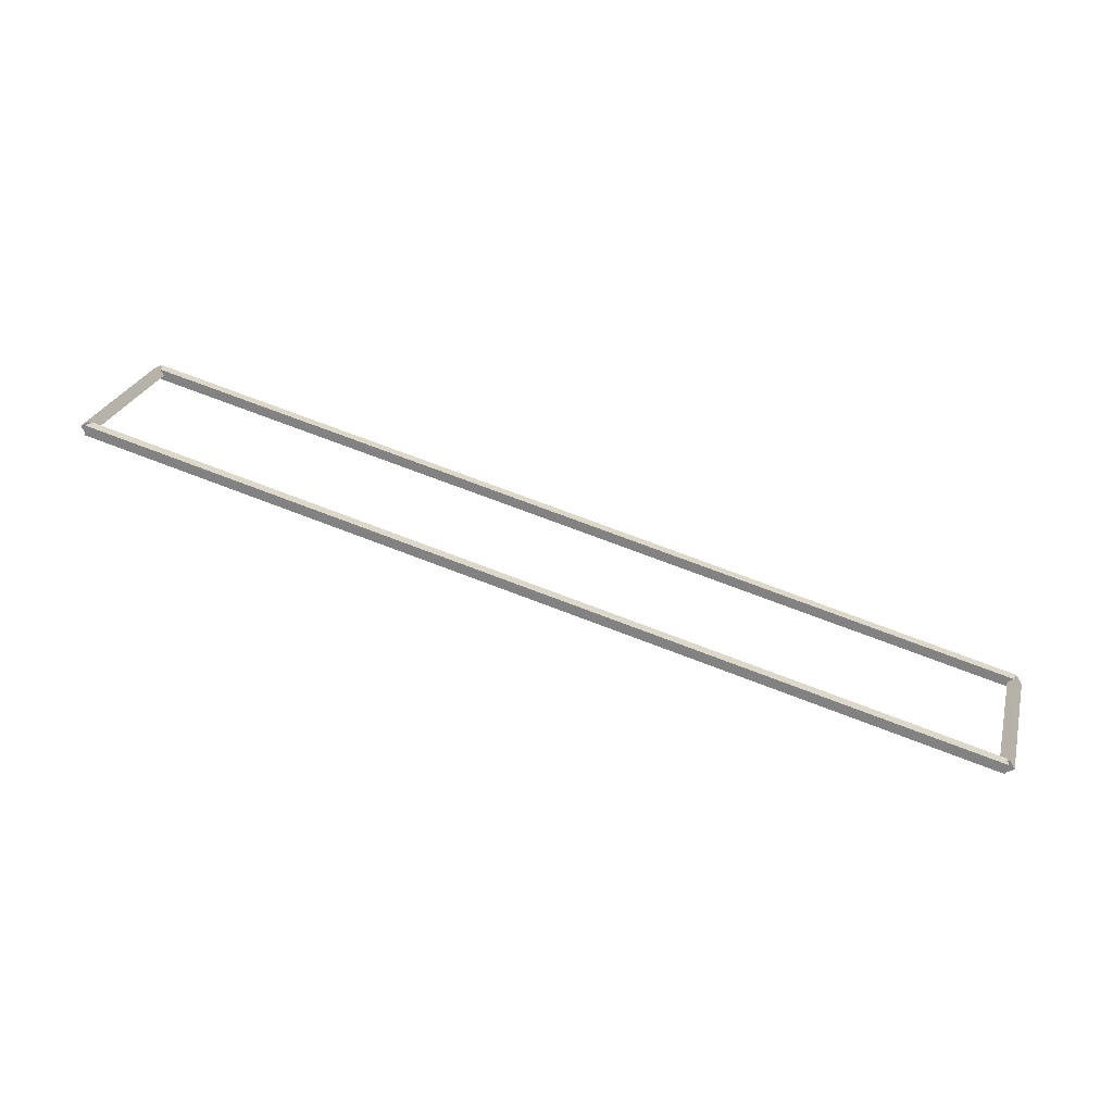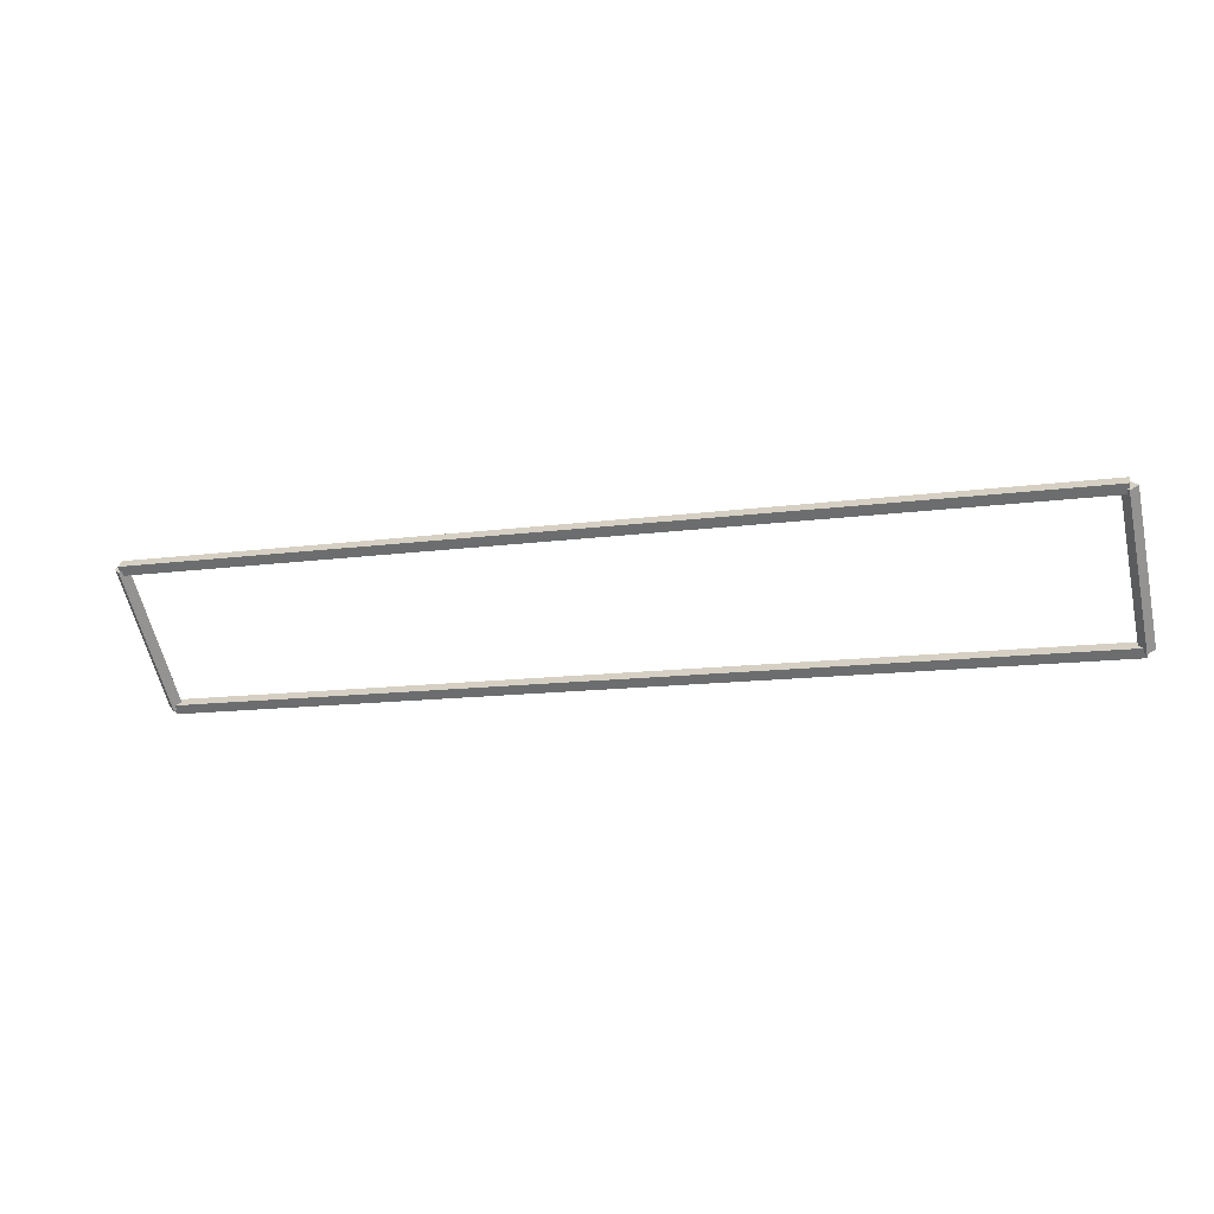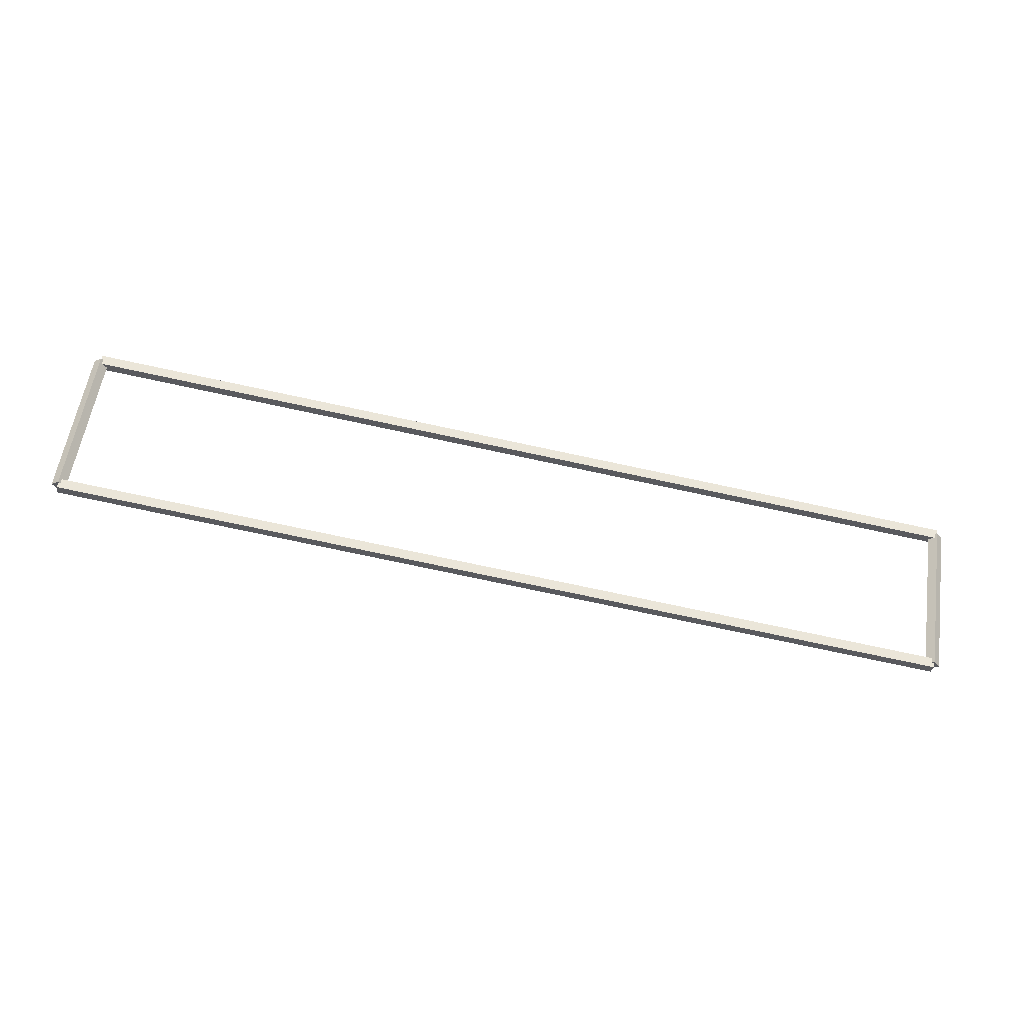
<metadata>
{"format":"obj","ext":"obj","renderer":"f3d","projection":"perspective","resolution":1024,"background":"white","views":[{"elev":73.1,"azim":-159.1,"up":"+Z"},{"elev":-12.5,"azim":18.0,"up":"+Y"},{"elev":-77.2,"azim":168.0,"up":"+Z"}]}
</metadata>
<code>
g layer_boundary_1_0_30
v 12.8 41.25 3.175
v 12.7 41.32 3.104
v 12.6 41.25 3.175
v 12.7 41.18 3.246
v 12.8 39.69 1.615
v 12.7 39.76 1.545
v 12.6 39.69 1.615
v 12.7 39.62 1.686
f 1 2 3 4
f 6 2 1 5
f 5 1 4 8
f 6 5 8 7
f 8 4 3 7
f 7 3 2 6
g layer_boundary_1_0_30
v 0 41.35 3.175
v 0 41.25 3.075
v 0 41.15 3.175
v 0 41.25 3.275
v 12.7 41.35 3.175
v 12.7 41.25 3.075
v 12.7 41.15 3.175
v 12.7 41.25 3.275
f 9 10 11 12
f 14 10 9 13
f 13 9 12 16
f 14 13 16 15
f 16 12 11 15
f 15 11 10 14
g layer_boundary_1_0_30
v 0.1 39.69 1.615
v -1.044e-14 39.62 1.686
v -0.1 39.69 1.615
v 3.109e-14 39.76 1.545
v 0.1 41.25 3.175
v -1.044e-14 41.18 3.246
v -0.1 41.25 3.175
v 3.109e-14 41.32 3.104
f 17 18 19 20
f 22 18 17 21
f 21 17 20 24
f 22 21 24 23
f 24 20 19 23
f 23 19 18 22
g layer_boundary_1_0_30
v 12.7 39.79 1.615
v 12.7 39.69 1.715
v 12.7 39.59 1.615
v 12.7 39.69 1.515
v 0 39.79 1.615
v 0 39.69 1.715
v 0 39.59 1.615
v 0 39.69 1.515
f 25 26 27 28
f 30 26 25 29
f 29 25 28 32
f 30 29 32 31
f 32 28 27 31
f 31 27 26 30

</code>
